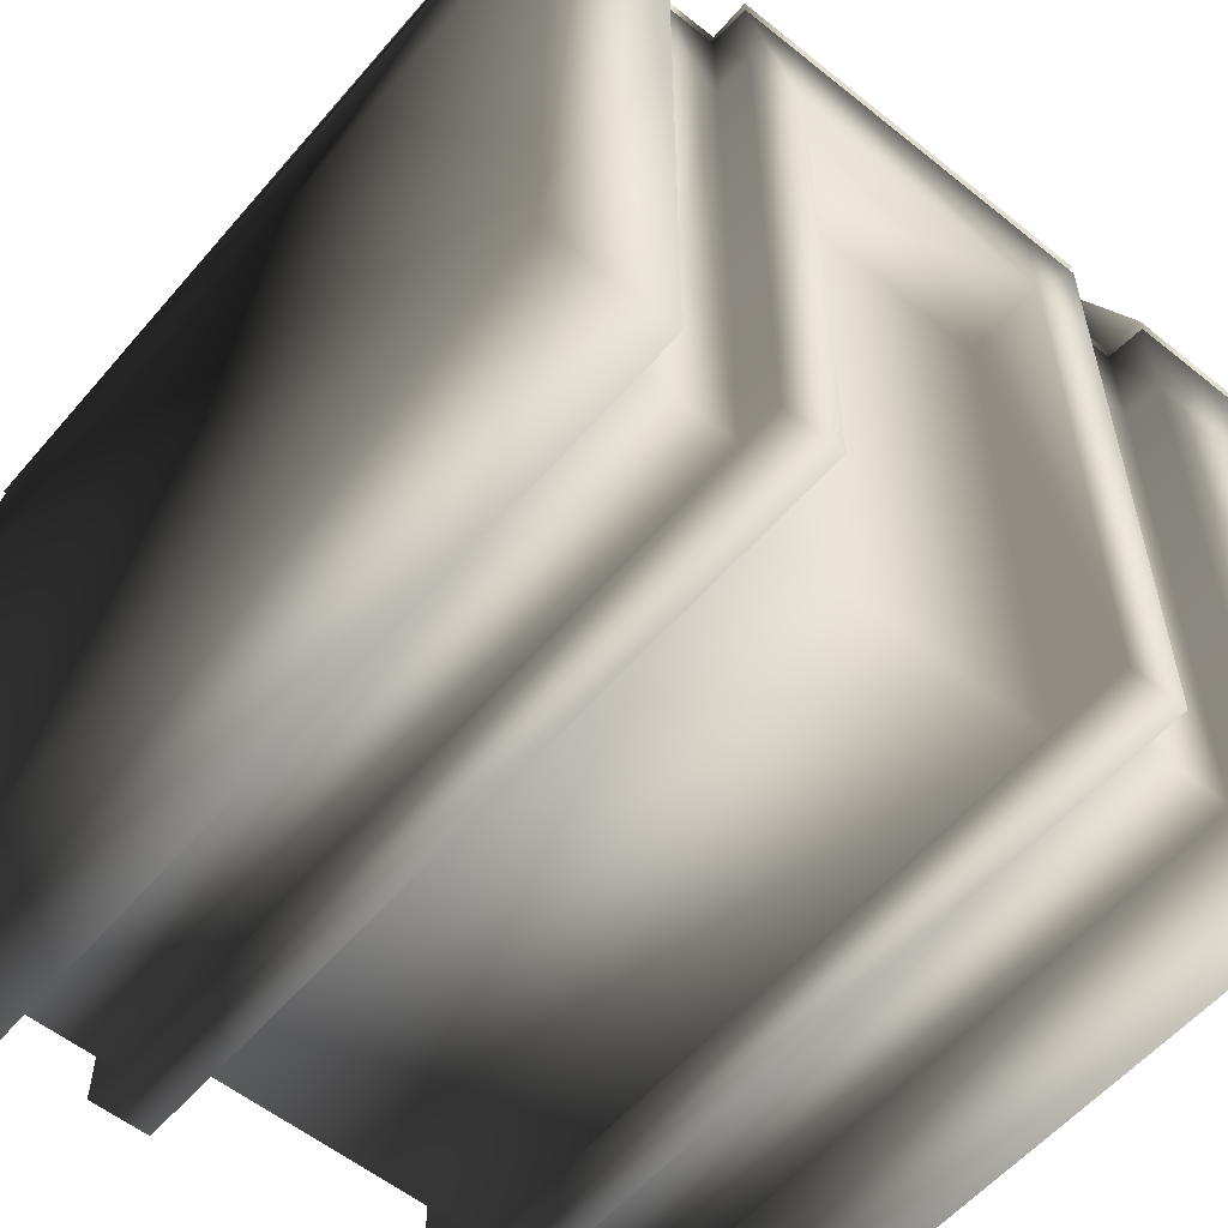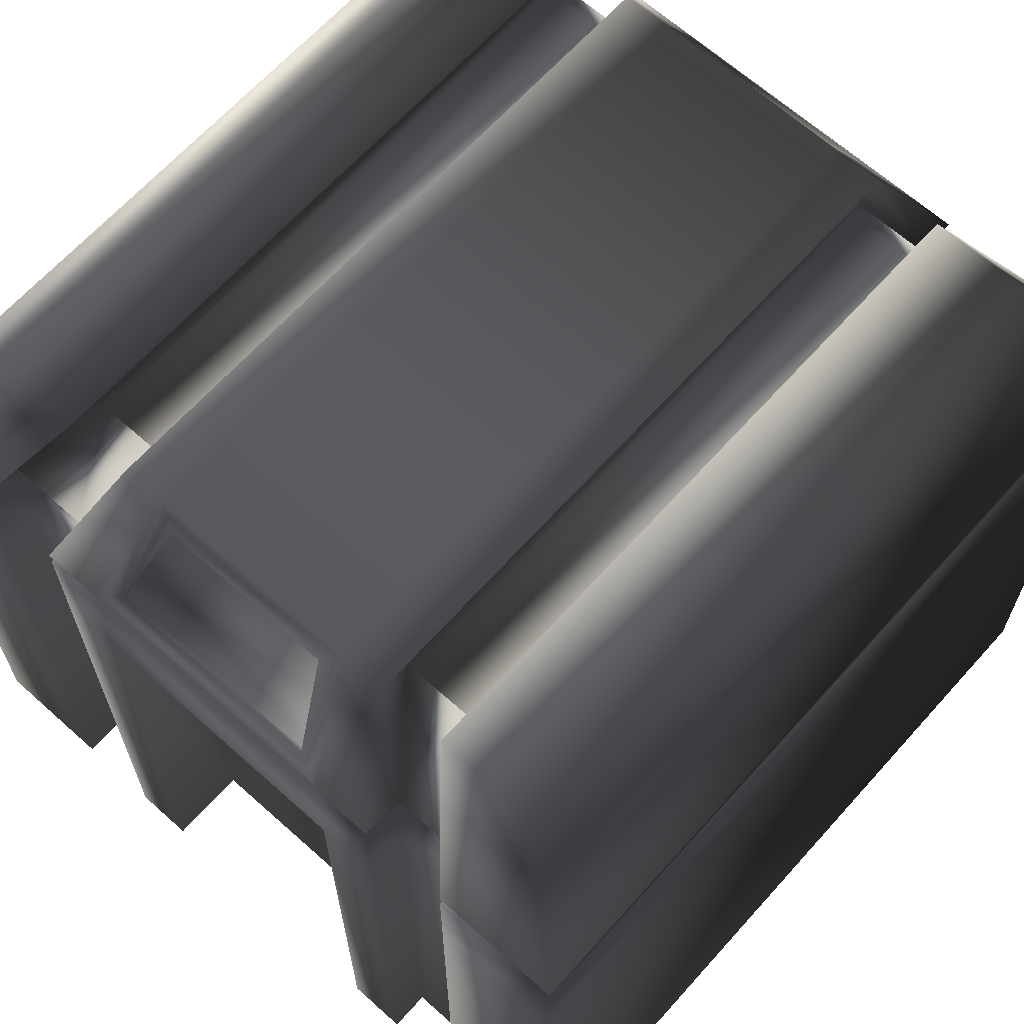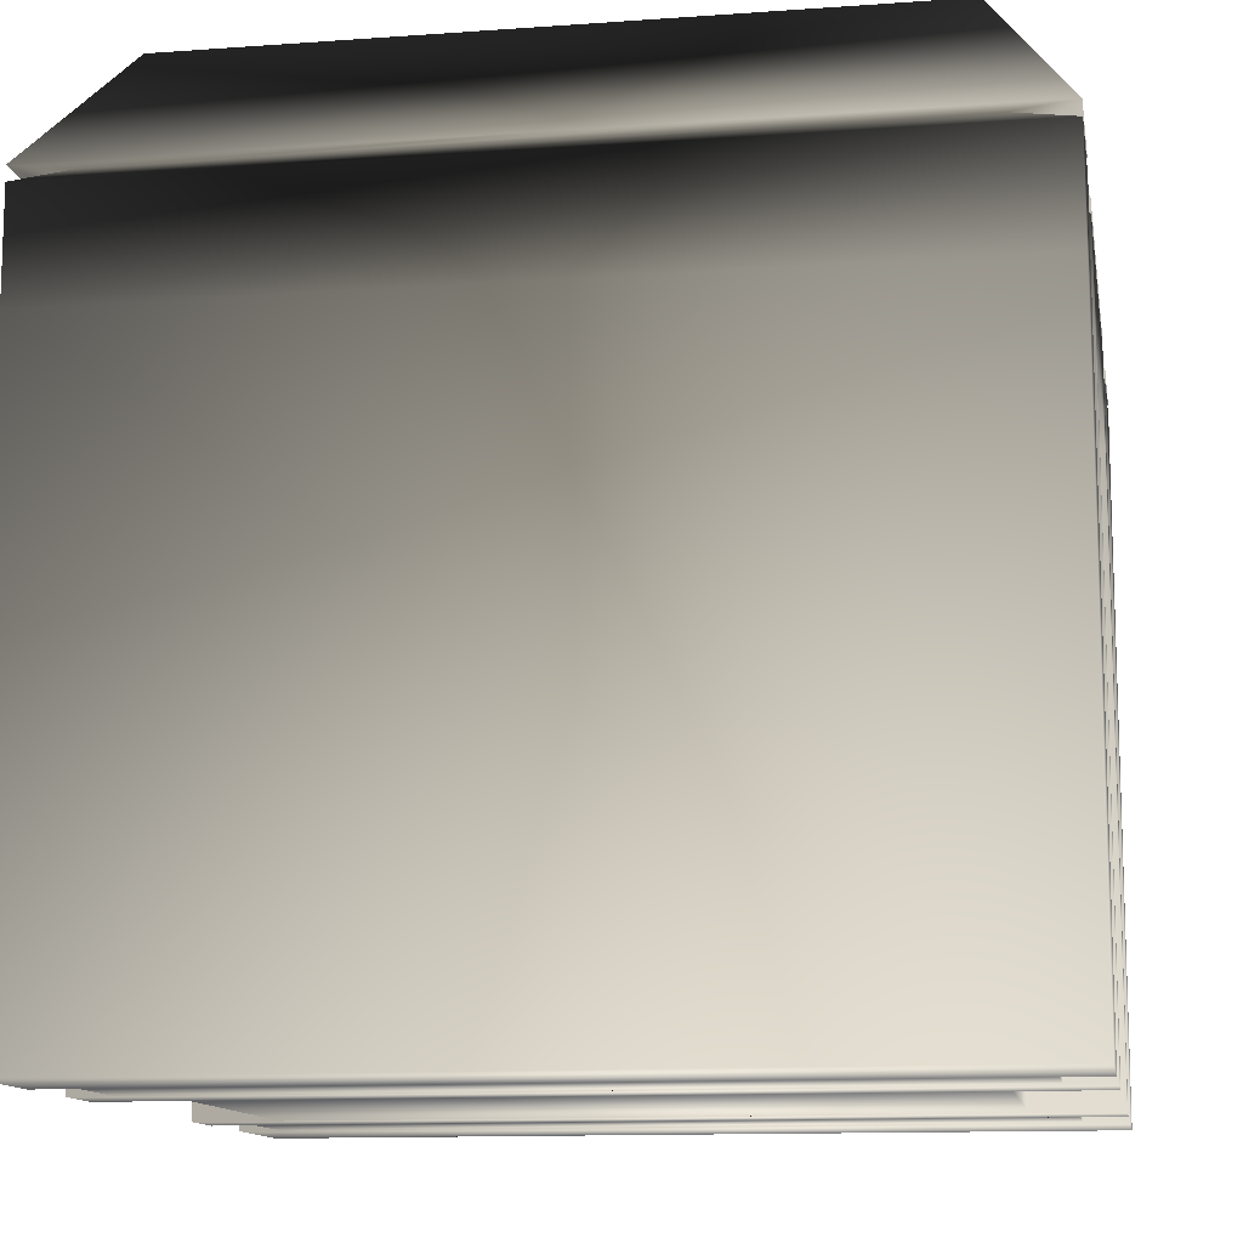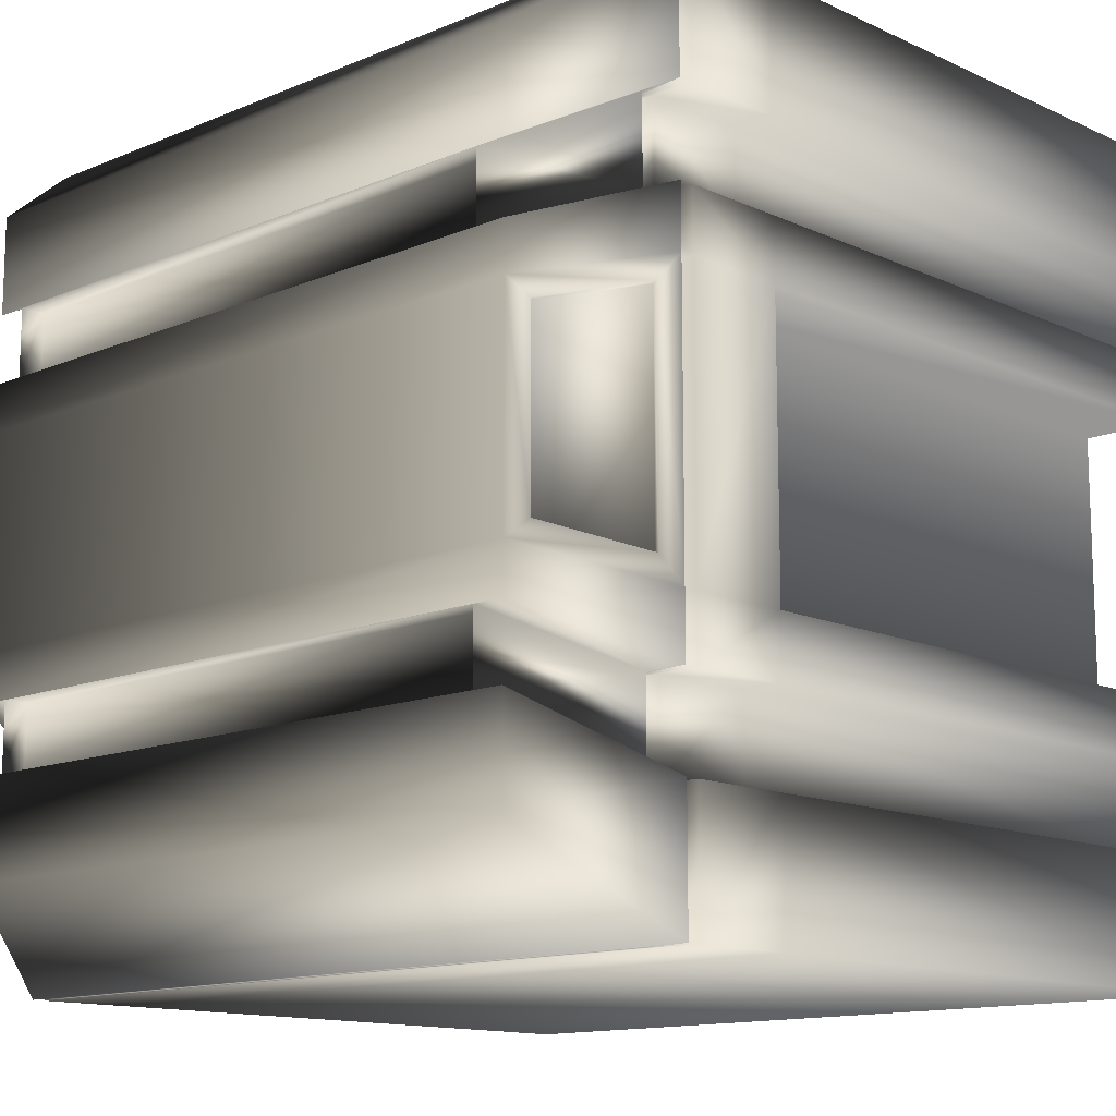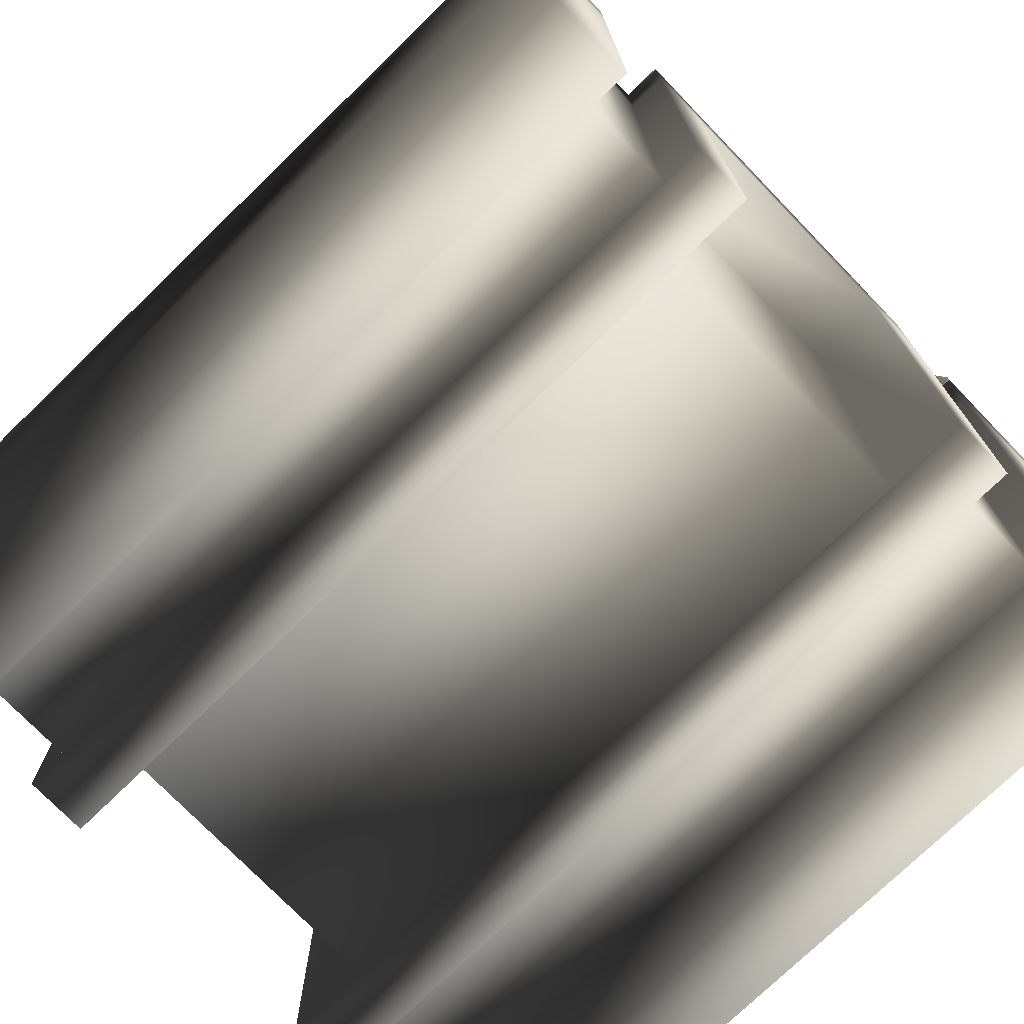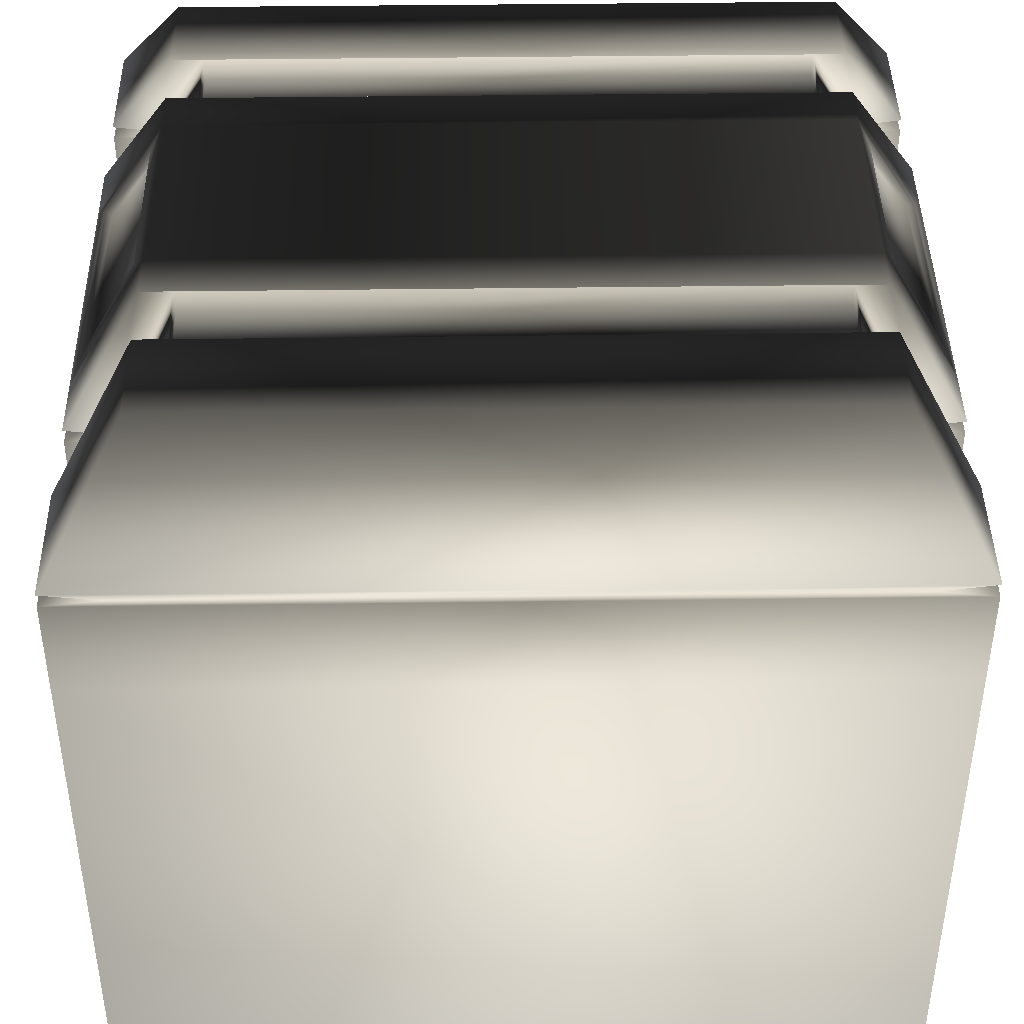
<metadata>
{"format":"obj","ext":"obj","renderer":"f3d","projection":"perspective","resolution":1024,"background":"white","views":[{"elev":-56.6,"azim":-130.0,"up":"+Y"},{"elev":65.6,"azim":-48.1,"up":"+Y"},{"elev":-12.2,"azim":-170.3,"up":"+Y"},{"elev":-13.0,"azim":-136.3,"up":"+Z"},{"elev":-75.1,"azim":-135.9,"up":"+Y"},{"elev":42.6,"azim":179.1,"up":"+Y"}]}
</metadata>
<code>
v  -0.4 0.2081 0.1666
v  -0.4 0.2081 -0.1667
v  -0.4 -0.5 -0.1667
v  -0.4 -0.5 0.1666
v  -0.4317 0.3415 -0.1667
v  -0.4317 0.3415 0.1666
v  -0.5 0.35 0.1666
v  -0.5 0.35 -0.1667
v  -0.5 0.2081 -0.3467
v  -0.5 0.2081 -0.5
v  -0.5 -0.5 -0.5
v  -0.5 -0.5 -0.3467
v  -0.5 0.2081 0.3467
v  -0.5 0.2081 0.5
v  -0.5 0.333 0.5
v  -0.5 0.333 0.3467
v  -0.5 0.35 0.3467
v  -0.5 0.35 0.5
v  -0.4072 0.5 0.3867
v  -0.4072 0.5 0.2681
v  -0.5 0.35 -0.3467
v  -0.4072 0.5 -0.2681
v  -0.4072 0.5 -0.3867
v  -0.5 0.35 -0.5
v  -0.4317 0.3415 0.3467
v  -0.4317 0.3415 0.5
v  -0.4317 0.3415 -0.3467
v  -0.4317 0.3415 -0.5
v  -0.5 0.333 -0.5
v  -0.5 0.333 -0.3467
v  -0.45 0.2081 -0.2404
v  -0.45 0.2081 -0.3467
v  -0.45 -0.5 -0.3467
v  -0.45 -0.5 -0.2404
v  -0.45 0.2081 0.2403
v  -0.45 0.2081 0.3467
v  -0.45 0.333 0.3467
v  -0.45 0.333 0.2403
v  -0.45 0.35 0.2403
v  -0.45 0.35 0.3467
v  -0.3685 0.5 0.2681
v  -0.3685 0.5 0.1859
v  -0.45 0.35 -0.2404
v  -0.3685 0.5 -0.1859
v  -0.3685 0.5 -0.2681
v  -0.45 0.35 -0.3467
v  -0.3839 0.3415 0.2403
v  -0.3839 0.3415 0.3467
v  -0.3839 0.3415 -0.2404
v  -0.3839 0.3415 -0.3467
v  -0.45 0.333 -0.3467
v  -0.45 0.333 -0.2404
v  -0.5 0.333 -0.1667
v  -0.5 0.333 0.1666
v  -0.5 0.2081 -0.1667
v  -0.5 0.2081 -0.2404
v  -0.5 -0.5 -0.2404
v  -0.5 -0.5 -0.1667
v  -0.5 0.2081 0.1666
v  -0.5 0.2081 0.2403
v  -0.5 0.333 0.2403
v  -0.5 0.35 0.2403
v  -0.4072 0.5 0.1859
v  -0.4072 0.5 0.1289
v  -0.4072 0.5 -0.1289
v  -0.4072 0.5 -0.1859
v  -0.5 0.35 -0.2404
v  -0.4317 0.3415 0.2403
v  -0.4317 0.3415 -0.2404
v  -0.5 0.333 -0.2404
v  -0.5 -0.5 0.3467
v  -0.5 -0.5 0.5
v  -0.45 -0.5 0.2403
v  -0.45 -0.5 0.3467
v  -0.5 -0.5 0.1666
v  -0.5 -0.5 0.2403
v  -0.4779 0.3668 0.1346
v  -0.4123 0.4727 0.1079
v  -0.4123 0.4727 -0.1079
v  -0.4779 0.3668 -0.1346
v  -0.4208 0.4779 -0.1079
v  -0.4208 0.4779 0.1079
v  -0.4864 0.3721 0.1346
v  -0.4864 0.3721 -0.1346
v  -0.3685 0.47 -0.1859
v  0.3684 0.47 -0.1859
v  0.3684 0.47 -0.2681
v  -0.3685 0.47 -0.2681
v  -0.3685 0.47 0.2681
v  0.3684 0.47 0.2681
v  0.3684 0.47 0.1859
v  -0.3685 0.47 0.1859
v  0.4071 0.5 -0.1289
v  0.4071 0.5 0.1289
v  0.4 -0.5 -0.1667
v  0.4 0.2081 -0.1667
v  0.4 0.2081 0.1666
v  0.4 -0.5 0.1666
v  0.5 0.2081 -0.5
v  0.5 -0.5 -0.5
v  0.4071 0.5 0.3867
v  0.5 0.35 0.5
v  0.4316 0.3415 0.5
v  0.5 0.333 0.5
v  0.5 0.35 0.1666
v  0.4316 0.3415 0.1666
v  0.4316 0.3415 -0.1667
v  0.5 0.35 -0.1667
v  0.5 0.2081 -0.3467
v  0.5 -0.5 -0.3467
v  0.5 0.2081 0.5
v  0.5 0.2081 0.3467
v  0.5 0.333 0.3467
v  0.5 0.35 0.3467
v  0.4071 0.5 0.2681
v  0.5 0.35 -0.3467
v  0.5 0.35 -0.5
v  0.4071 0.5 -0.3867
v  0.4071 0.5 -0.2681
v  0.4316 0.3415 0.3467
v  0.5 0.333 -0.5
v  0.4316 0.3415 -0.5
v  0.4316 0.3415 -0.3467
v  0.5 0.333 -0.3467
v  0.45 -0.5 -0.3467
v  0.45 0.2081 -0.3467
v  0.45 0.2081 -0.2404
v  0.45 -0.5 -0.2404
v  0.45 0.333 0.3467
v  0.45 0.2081 0.3467
v  0.45 0.2081 0.2403
v  0.45 0.333 0.2403
v  0.3684 0.5 0.2681
v  0.45 0.35 0.3467
v  0.45 0.35 0.2403
v  0.3684 0.5 0.1859
v  0.45 0.35 -0.2404
v  0.45 0.35 -0.3467
v  0.3684 0.5 -0.2681
v  0.3684 0.5 -0.1859
v  0.3839 0.3415 0.3467
v  0.3839 0.3415 0.2403
v  0.45 0.333 -0.3467
v  0.3839 0.3415 -0.3467
v  0.3839 0.3415 -0.2404
v  0.45 0.333 -0.2404
v  0.5 0.333 -0.1667
v  0.5 0.333 0.1666
v  0.5 -0.5 -0.2404
v  0.5 0.2081 -0.2404
v  0.5 0.2081 -0.1667
v  0.5 -0.5 -0.1667
v  0.5 0.333 0.2403
v  0.5 0.2081 0.2403
v  0.5 0.2081 0.1666
v  0.4071 0.5 0.1859
v  0.5 0.35 0.2403
v  0.5 0.35 -0.2404
v  0.4071 0.5 -0.1859
v  0.4316 0.3415 0.2403
v  0.4316 0.3415 -0.2404
v  0.5 0.333 -0.2404
v  0.5 -0.5 0.5
v  0.5 -0.5 0.3467
v  0.45 -0.5 0.3467
v  0.45 -0.5 0.2403
v  0.5 -0.5 0.2403
v  0.5 -0.5 0.1666
v  0.4123 0.4727 -0.1079
v  0.4123 0.4727 0.1079
v  0.4778 0.3668 0.1346
v  0.4778 0.3668 -0.1346
v  0.4208 0.4779 0.1079
v  0.4208 0.4779 -0.1079
v  0.4863 0.3721 0.1346
v  0.4863 0.3721 -0.1346
g Box214
f 1 2 3 4
f 5 6 7 8
f 9 10 11 12
f 13 14 15 16
f 17 18 19 20
f 21 22 23 24
f 25 26 18 17
f 27 28 29 30
f 31 32 33 34
f 35 36 37 38
f 39 40 41 42
f 43 44 45 46
f 47 48 40 39
f 49 50 51 52
f 6 5 53 54
f 25 16 15 26
f 27 21 24 28
f 47 38 37 48
f 49 43 46 50
f 55 56 57 58
f 59 60 61 54
f 7 62 63 64
f 8 65 66 67
f 6 68 62 7
f 8 67 69 5
f 5 69 70 53
f 54 61 68 6
f 59 54 53 55
f 9 30 29 10
f 13 71 72 14
f 31 52 51 32
f 35 73 74 36
f 55 53 70 56
f 59 75 76 60
f 3 2 55 58
f 2 1 59 55
f 1 4 75 59
f 33 32 9 12
f 32 51 30 9
f 51 50 27 30
f 27 50 46 21
f 46 45 22 21
f 66 44 43 67
f 43 49 69 67
f 69 49 52 70
f 52 31 56 70
f 31 34 57 56
f 20 41 40 17
f 40 48 25 17
f 25 48 37 16
f 37 36 13 16
f 36 74 71 13
f 73 35 60 76
f 35 38 61 60
f 38 47 68 61
f 68 47 39 62
f 39 42 63 62
f 77 78 79 80
f 81 82 64 65
f 64 82 83 7
f 83 84 8 7
f 84 81 65 8
f 79 78 82 81
f 78 77 83 82
f 77 80 84 83
f 80 79 81 84
f 85 86 87 88
f 89 90 91 92
f 93 65 64 94
f 95 96 97 98
f 11 10 99 100
f 101 19 18 102
f 103 26 15 104
f 105 106 107 108
f 100 99 109 110
f 104 111 112 113
f 101 102 114 115
f 116 117 118 119
f 102 103 120 114
f 121 122 123 124
f 125 126 127 128
f 129 130 131 132
f 133 134 135 136
f 137 138 139 140
f 134 141 142 135
f 143 144 145 146
f 102 18 26 103
f 147 107 106 148
f 104 113 120 103
f 117 116 123 122
f 129 132 142 141
f 138 137 145 144
f 149 150 151 152
f 153 154 155 148
f 156 157 105 94
f 108 158 159 93
f 157 160 106 105
f 161 158 108 107
f 162 161 107 147
f 160 153 148 106
f 104 15 14 111
f 147 148 155 151
f 121 124 109 99
f 163 164 112 111
f 143 146 127 126
f 165 166 131 130
f 162 147 151 150
f 167 168 155 154
f 151 96 95 152
f 155 97 96 151
f 168 98 97 155
f 109 126 125 110
f 124 143 126 109
f 123 144 143 124
f 123 116 138 144
f 119 139 138 116
f 159 158 137 140
f 161 145 137 158
f 161 162 146 145
f 150 127 146 162
f 149 128 127 150
f 115 114 134 133
f 120 141 134 114
f 120 113 129 141
f 112 130 129 113
f 164 165 130 112
f 154 131 166 167
f 153 132 131 154
f 160 142 132 153
f 160 157 135 142
f 156 136 135 157
f 169 170 171 172
f 94 173 174 93
f 94 105 175 173
f 108 176 175 105
f 93 174 176 108
f 173 170 169 174
f 175 171 170 173
f 176 172 171 175
f 174 169 172 176
f 72 163 111 14
f 23 118 117 24
f 28 122 121 29
f 24 117 122 28
f 29 121 99 10
f 44 85 88 45
f 139 87 86 140
f 41 89 92 42
f 136 91 90 133
f 118 23 22 119
f 139 45 88 87
f 159 66 65 93
f 86 85 44 140
f 94 64 63 156
f 136 42 92 91
f 115 20 19 101
f 90 89 41 133
f 110 12 11 100
f 163 72 71 164
f 165 74 73 166
f 167 76 75 168
f 98 4 3 95
f 152 58 57 149
f 128 34 33 125

</code>
